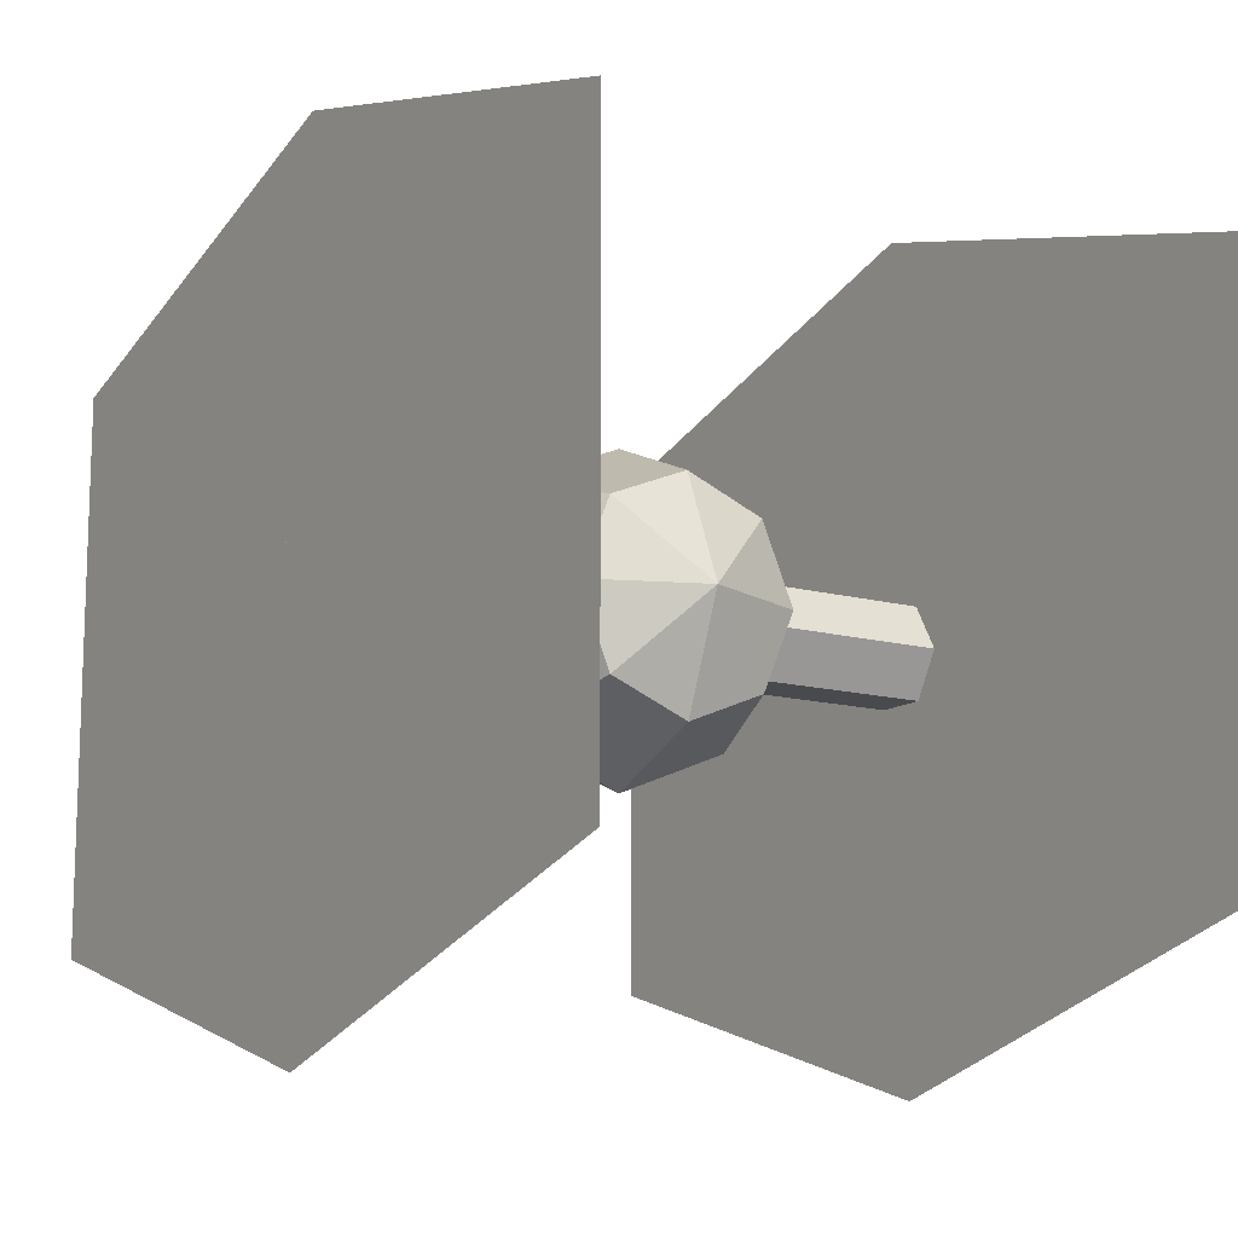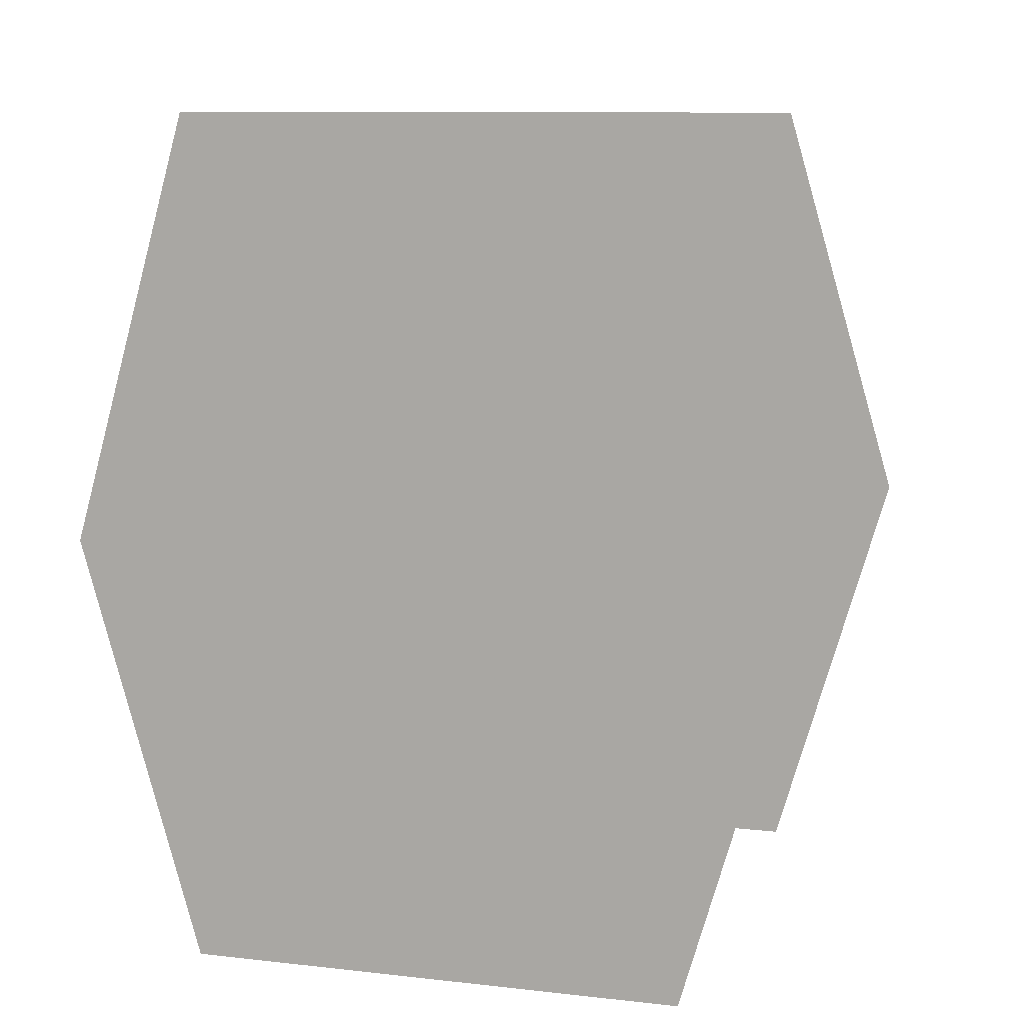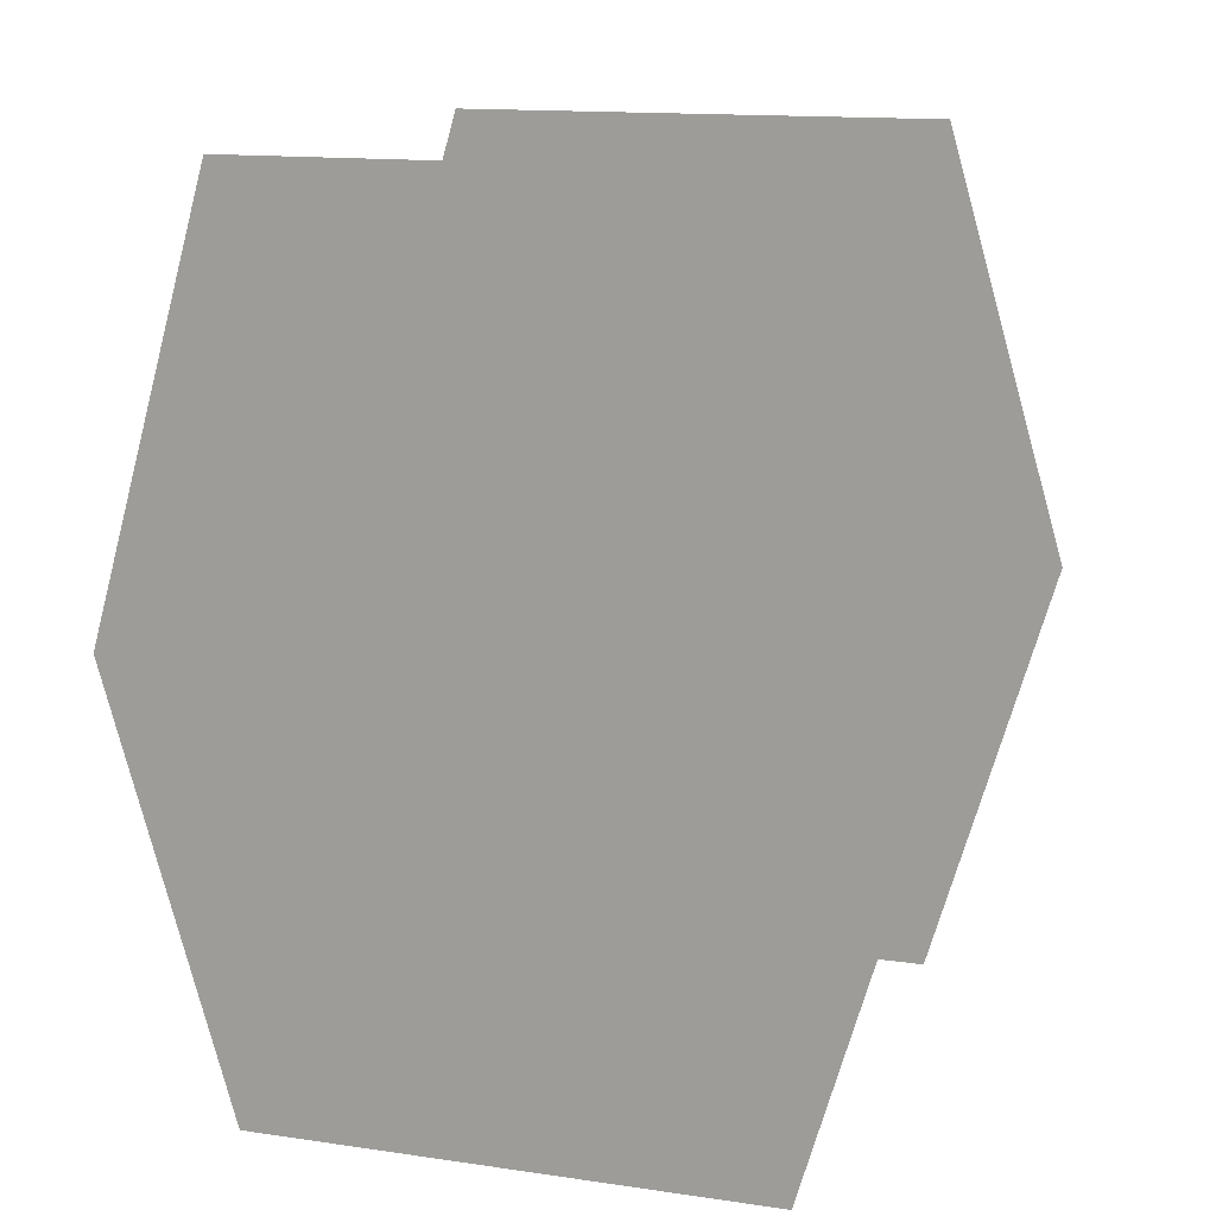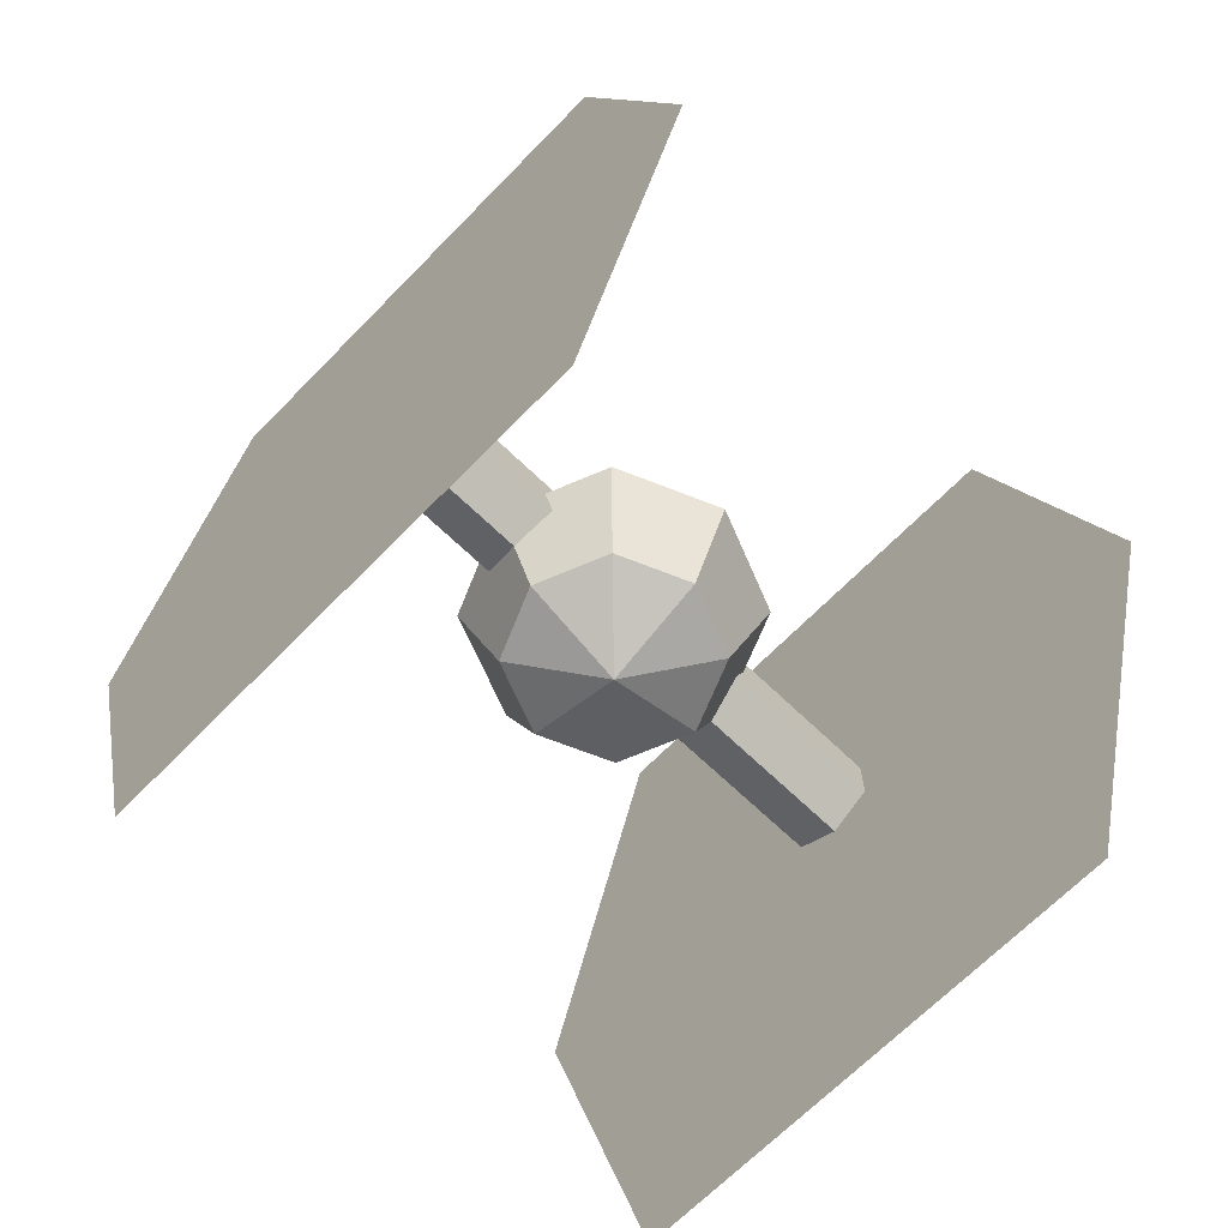
<metadata>
{"format":"obj","ext":"obj","renderer":"f3d","projection":"perspective","resolution":1024,"background":"white","views":[{"elev":-12.9,"azim":-32.2,"up":"+Z"},{"elev":9.9,"azim":106.2,"up":"+Y"},{"elev":14.4,"azim":107.6,"up":"+Y"},{"elev":-66.6,"azim":135.8,"up":"+Y"}]}
</metadata>
<code>
v -0.6624 0.1104 -7.7e-05
v 0.6625 0.1104 -7.7e-05
v -0.6624 0.0552 -0.09569
v 0.6625 0.0552 -0.09569
v -0.6624 -0.0552 -0.09569
v 0.6625 -0.0552 -0.09569
v -0.6624 -0.1104 -7.7e-05
v 0.6625 -0.1104 -7.7e-05
v -0.6624 -0.0552 0.09554
v 0.6625 -0.0552 0.09554
v -0.6624 0.0552 0.09554
v 0.6625 0.0552 0.09554
v -0.235 0.235 0.000121
v -0.3324 0 0.000121
v -0.235 -0.235 0.000121
v 0 -0.3324 0.000121
v -0.1662 0.235 -0.1661
v -0.235 0 -0.2349
v -0.1662 -0.235 -0.1661
v 0 0.235 -0.2349
v 0 -0 -0.3322
v 0 -0.235 -0.2349
v 0.1662 0.235 -0.1661
v 0.235 0 -0.2349
v 0.1662 -0.235 -0.1661
v 0.235 0.235 0.000121
v 0.3324 0 0.000121
v 0.235 -0.235 0.000121
v 0.1662 0.235 0.1663
v 0.235 0 0.2351
v 0.1662 -0.235 0.1663
v 0 0.235 0.2351
v 0 0 0.3325
v 0 -0.235 0.2351
v 0 0.3324 0.000121
v -0.1662 0.235 0.1663
v -0.235 0 0.2351
v -0.1662 -0.235 0.1663
v 0.6625 1 -0.5842
v 0.6625 1 0.5899
v 0.6625 -0 0.8745
v 0.6624 -1 0.5899
v 0.6624 -1 -0.5842
v 0.6624 -0 -0.8743
v 0.6625 -0 0.005568
v -0.6624 1 -0.5842
v -0.6624 1 0.5845
v -0.6624 -0 0.8745
v -0.6625 -1 0.5845
v -0.6625 -1 -0.5842
v -0.6625 -0 -0.8743
v -0.6624 -0 0.000121
v -0.6624 1 0.000121
v -0.6624 0.5 0.7295
v -0.6625 -0.5 0.7295
v -0.6625 -1 0.000121
v -0.6625 -0.5 -0.7292
v -0.6624 0.5 -0.7292
v -0.6625 -0.5 -0.2921
v -0.6624 0.5 0.2923
v -0.6625 -0.5 0.2923
v -0.6624 0.5 -0.2921
v -0.6625 -0 -0.4371
v -0.6624 -0 0.4373
v -0.6625 0 0.000121
v -0.6625 -0 0.000121
v -0.6625 0 0.000121
v -0.6624 1 -0.2921
v -0.6624 0.75 0.657
v -0.6624 -0.25 0.802
v -0.6625 -1 0.2923
v -0.6625 -0.75 -0.6567
v -0.6625 0.25 -0.8018
v -0.6625 -0.75 -0.4382
v -0.6624 0.25 0.1462
v -0.6625 -0.75 0.4384
v -0.6624 0.25 -0.146
v -0.6625 -0 -0.2185
v -0.6624 -0 0.2187
v -0.6625 -0.5 0.2923
v -0.6625 -0 -0.4371
v -0.6625 -0.5 -0.2921
v -0.6624 1 0.2923
v -0.6624 0.25 0.802
v -0.6625 -0.75 0.657
v -0.6625 -1 -0.2921
v -0.6625 -0.25 -0.8018
v -0.6624 0.75 -0.6567
v -0.6625 -0.25 -0.146
v -0.6624 0.75 0.4384
v -0.6625 -0.25 0.1462
v -0.6624 0.75 -0.4382
v -0.6625 -0 -0.6557
v -0.6624 -0 0.6559
v -0.6624 0.5 -0.2921
v -0.6624 -0 0.4373
v -0.6624 0.5 0.2923
v -0.6625 -0.25 0.3648
v -0.6625 -0.5 0.5109
v -0.6624 -0.25 0.5834
v -0.6624 0.25 -0.3646
v -0.6624 0.5 -0.5107
v -0.6625 0.25 -0.5832
v -0.6624 0.5 0.000121
v -0.6624 0.75 0.1462
v -0.6624 0.75 -0.146
v -0.6624 0.25 0.3648
v -0.6624 0.25 0.5834
v -0.6624 0.5 0.5109
v -0.6625 -0.75 -0.146
v -0.6625 -0.75 0.1462
v -0.6625 -0.5 0.000121
v -0.6625 -0.25 -0.3646
v -0.6625 -0.25 -0.5832
v -0.6625 -0.5 -0.5107
v 0.6625 1 0.002845
v 0.6625 0.5 0.7322
v 0.6625 -0.5 0.7322
v 0.6624 -1 0.002845
v 0.6624 -0.5 -0.7292
v 0.6625 0.5 -0.7292
v 0.6624 -0.5 0.2978
v 0.6625 0.5 -0.2893
v 0.6625 -0 -0.4343
v 0.6625 -0 0.44
v 0.6624 -0.5 -0.2893
v 0.6625 0.5 0.2978
v 0.6625 0 0.002845
v 0.6625 0 0.002845
v 0.6625 -0 0.000121
v 0.6625 1 -0.2907
v 0.6625 0.75 0.6611
v 0.6625 -0.25 0.8034
v 0.6624 -1 0.2964
v 0.6624 -0.75 -0.6567
v 0.6625 0.25 -0.8018
v 0.6624 -0.75 0.4438
v 0.6625 0.25 -0.1419
v 0.6625 -0 -0.2144
v 0.6625 -0 0.6573
v 0.6624 -0.25 -0.1419
v 0.6625 0.25 0.1517
v 0.6625 0.5 0.2964
v 0.6624 -0.5 0.2964
v 0.6625 -0 -0.4371
v 0.6625 1 0.2964
v 0.6625 0.25 0.8034
v 0.6624 -0.75 0.6611
v 0.6624 -1 -0.2907
v 0.6624 -0.25 -0.8018
v 0.6625 0.75 -0.6567
v 0.6625 -0.25 0.1517
v 0.6625 0.75 -0.4368
v 0.6624 -0 -0.6543
v 0.6625 -0 0.2228
v 0.6624 -0.75 -0.4368
v 0.6625 0.75 0.4438
v 0.6624 -0.5 -0.2907
v 0.6625 0.5 -0.2907
v 0.6625 -0 0.4373
v 0.6625 0.25 0.1503
v 0.6624 -0.25 -0.1432
v 0.6625 -0 0.004207
v 0.6625 0.25 0.3689
v 0.6625 0.25 0.5861
v 0.6625 0.5 0.515
v 0.6624 -0.25 -0.3618
v 0.6624 -0.25 -0.5818
v 0.6624 -0.5 -0.5093
v 0.6625 0.5 0.004207
v 0.6625 0.75 0.1503
v 0.6625 0.75 -0.1432
v 0.6625 0.25 -0.3618
v 0.6625 0.5 -0.5093
v 0.6625 0.25 -0.5818
v 0.6624 -0.5 0.515
v 0.6625 -0.25 0.5861
v 0.6625 -0.25 0.3689
v 0.6624 -0.5 0.004207
v 0.6624 -0.75 -0.1432
v 0.6624 -0.75 0.1503
v 0 -0.0552 0.09554
v -0.3312 -0.0552 0.09554
v 0.3312 -0.0552 0.09554
v 0 0.1104 -7.7e-05
v 0 0.0552 -0.09569
v 0 -0.0552 -0.09569
v 0 -0.1104 -7.7e-05
v 0 0.0552 0.09554
v -0.6624 0.08281 -0.04788
v 0.6625 0.08281 -0.04788
v 0.3312 0.1104 -7.7e-05
v -0.3312 0.0552 -0.09569
v -0.6624 0 -0.09569
v 0.6625 -0 -0.09569
v -0.3312 -0.0552 -0.09569
v -0.6624 -0.08281 -0.04788
v 0.6625 -0.08281 -0.04788
v -0.3312 -0.1104 -7.7e-05
v -0.3312 0.0552 0.09554
v -0.6624 0.08281 0.04773
v 0.6625 0.08281 0.04773
v -0.3312 0.1104 -7.7e-05
v 0.3312 0.0552 -0.09569
v 0.3312 -0.0552 -0.09569
v 0.3312 -0.1104 -7.7e-05
v 0.3312 0.0552 0.09554
v 0 0.08281 0.04773
v 0 -0.08281 -0.04788
v 0 0 -0.09569
v 0 0.08281 -0.04788
v -0.3312 0.08281 -0.04788
v -0.3312 0 -0.09569
v -0.3312 -0.08281 -0.04788
v -0.3312 0.08281 0.04773
v 0.3312 0.08281 0.04773
v 0.3312 -0.08281 -0.04788
v 0.3312 0 -0.09569
v 0.3312 0.08281 -0.04788
v 0.1175 0 0.2838
v -0.1175 0 0.2838
v 0.1175 0 0.4838
v -0.1175 0 0.4838
v -0.6624 0.069 -0.07179
v 0.6625 0.09661 -0.02398
v 0.4968 0.1104 -7.7e-05
v -0.4968 0.0552 -0.09569
v -0.6624 -0.0276 -0.09569
v 0.6625 0.0276 -0.09569
v -0.4968 -0.0552 -0.09569
v -0.6624 -0.09661 -0.02398
v 0.6625 -0.069 -0.07179
v -0.4968 -0.1104 -7.7e-05
v -0.6624 -0.08281 0.04773
v 0.6625 -0.08281 0.04773
v -0.4968 -0.0552 0.09554
v -0.6624 0 0.09554
v 0.6625 0 0.09554
v -0.4968 0.0552 0.09554
v -0.6624 0.09661 0.02383
v 0.6625 0.069 0.07164
v 0.1656 -0.0552 0.09554
v -0.1656 -0.0552 0.09554
v 0.4968 -0.0552 0.09554
v -0.1656 0.1104 -7.7e-05
v 0.1656 0.0552 -0.09569
v 0.1656 -0.0552 -0.09569
v 0.1656 -0.1104 -7.7e-05
v 0.1656 0.0552 0.09554
v 0 0.09661 0.02383
v 0 -0.09661 -0.02398
v 0 -0.0276 -0.09569
v 0 0.069 -0.07179
v -0.6624 0.09661 -0.02398
v 0.6625 0.069 -0.07179
v 0.1656 0.1104 -7.7e-05
v -0.1656 0.0552 -0.09569
v -0.6624 0.0276 -0.09569
v 0.6625 -0.0276 -0.09569
v -0.1656 -0.0552 -0.09569
v -0.6624 -0.069 -0.07179
v 0.6625 -0.09661 -0.02398
v -0.1656 -0.1104 -7.7e-05
v -0.1656 0.0552 0.09554
v -0.6624 0.069 0.07164
v 0.6625 0.09661 0.02383
v -0.4968 0.1104 -7.7e-05
v 0.4968 0.0552 -0.09569
v 0.4968 -0.0552 -0.09569
v 0.4968 -0.1104 -7.7e-05
v 0.4968 0.0552 0.09554
v 0 0.069 0.07164
v 0 -0.069 -0.07179
v 0 0.0276 -0.09569
v 0 0.09661 -0.02398
v -0.3312 0.069 -0.07179
v -0.3312 0.09661 -0.02398
v -0.4968 0.08281 -0.04788
v -0.1656 0.08281 -0.04788
v -0.3312 -0.0276 -0.09569
v -0.3312 0.0276 -0.09569
v -0.4968 0 -0.09569
v -0.1656 0 -0.09569
v -0.3312 -0.09661 -0.02398
v -0.3312 -0.069 -0.07179
v -0.4968 -0.08281 -0.04788
v -0.1656 -0.08281 -0.04788
v -0.3312 0.09661 0.02383
v -0.3312 0.069 0.07164
v -0.4968 0.08281 0.04773
v -0.1656 0.08281 0.04773
v 0.3312 0.09661 0.02383
v 0.3312 0.069 0.07164
v 0.1656 0.08281 0.04773
v 0.4968 0.08281 0.04773
v 0.3312 -0.09661 -0.02398
v 0.3312 -0.069 -0.07179
v 0.1656 -0.08281 -0.04788
v 0.4968 -0.08281 -0.04788
v 0.3312 -0.0276 -0.09569
v 0.3312 0.0276 -0.09569
v 0.1656 0 -0.09569
v 0.4968 0 -0.09569
v 0.3312 0.069 -0.07179
v 0.3312 0.09661 -0.02398
v 0.1656 0.08281 -0.04788
v 0.4968 0.08281 -0.04788
v 0.4968 0.09661 -0.02398
v 0.1656 0.09661 -0.02398
v 0.1656 0.069 -0.07179
v 0.4968 0.0276 -0.09569
v 0.1656 0.0276 -0.09569
v 0.1656 -0.0276 -0.09569
v 0.4968 -0.069 -0.07179
v 0.1656 -0.069 -0.07179
v 0.1656 -0.09661 -0.02398
v 0.4968 0.069 0.07164
v 0.1656 0.069 0.07164
v 0.1656 0.09661 0.02383
v -0.1656 0.069 0.07164
v -0.4968 0.069 0.07164
v -0.4968 0.09661 0.02383
v -0.1656 -0.069 -0.07179
v -0.4968 -0.069 -0.07179
v -0.4968 -0.09661 -0.02398
v -0.1656 0.0276 -0.09569
v -0.4968 0.0276 -0.09569
v -0.4968 -0.0276 -0.09569
v -0.1656 0.09661 -0.02398
v -0.4968 0.09661 -0.02398
v -0.4968 0.069 -0.07179
v -0.1656 0.069 -0.07179
v -0.1656 -0.0276 -0.09569
v -0.1656 -0.09661 -0.02398
v -0.1656 0.09661 0.02383
v 0.4968 0.09661 0.02383
v 0.4968 -0.09661 -0.02398
v 0.4968 -0.0276 -0.09569
v 0.4968 0.069 -0.07179
f 339 255 4 268
f 338 259 6 269
f 337 262 8 270
f 7 233 199 263 188 248 206 270 8 235 10 244 184 242 182 243 183 236 9 234
f 4 255 191 225 2 266 202 241 12 238 10 235 8 262 198 232 6 259 195 229
f 9 236 183 243 182 242 184 244 10 238 12 271 207 249 189 264 200 239 11 237
f 336 266 2 226
f 1 254 190 224 3 258 194 228 5 261 197 231 7 234 9 237 11 265 201 240
f 15 14 18 19
f 13 35 17
f 16 15 19
f 14 13 17 18
f 16 19 22
f 18 17 20 21
f 19 18 21 22
f 17 35 20
f 20 35 23
f 16 22 25
f 21 20 23 24
f 22 21 24 25
f 25 24 27 28
f 23 35 26
f 16 25 28
f 24 23 26 27
f 28 27 30 31
f 26 35 29
f 16 28 31
f 27 26 29 30
f 31 30 220 33 34
f 29 35 32
f 16 31 34
f 30 29 32 33 220
f 34 33 221 37 38
f 32 35 36
f 16 34 38
f 33 32 36 37 221
f 38 37 14 15
f 36 35 13
f 16 38 15
f 37 36 13 14
f 43 149 156
f 41 140 133
f 39 151 153
f 40 146 157
f 44 150 154
f 41 147 140
f 43 156 158
f 51 87 93
f 49 76 71
f 48 84 94
f 47 83 90
f 46 88 92
f 49 85 76
f 61 98 91
f 61 99 98
f 55 70 100
f 62 101 77
f 62 102 101
f 58 73 103
f 60 104 75
f 60 105 104
f 53 68 106
f 64 107 79
f 64 108 107
f 54 69 109
f 56 110 86
f 56 111 110
f 61 91 112
f 63 113 78
f 63 114 113
f 57 72 115
f 115 74 59
f 115 72 74
f 72 50 74
f 113 115 59
f 113 114 115
f 114 57 115
f 78 89 52
f 78 113 89
f 113 59 89
f 112 89 59
f 112 91 89
f 91 52 89
f 110 112 59
f 110 111 112
f 111 61 112
f 86 74 50
f 86 110 74
f 110 59 74
f 109 90 60
f 109 69 90
f 69 47 90
f 107 109 60
f 107 108 109
f 108 54 109
f 79 75 52
f 79 107 75
f 107 60 75
f 106 92 62
f 106 68 92
f 68 46 92
f 104 106 62
f 104 105 106
f 105 53 106
f 75 77 52
f 75 104 77
f 104 62 77
f 103 93 63
f 103 73 93
f 73 51 93
f 101 103 63
f 101 102 103
f 102 58 103
f 77 78 52
f 77 101 78
f 101 63 78
f 100 94 64
f 100 70 94
f 70 48 94
f 98 100 64
f 98 99 100
f 99 55 100
f 91 79 52
f 91 98 79
f 98 64 79
f 76 99 61
f 76 85 99
f 85 55 99
f 92 102 62
f 92 88 102
f 88 58 102
f 90 105 60
f 90 83 105
f 83 53 105
f 94 108 64
f 94 84 108
f 84 54 108
f 71 111 56
f 71 76 111
f 76 61 111
f 93 114 63
f 93 87 114
f 87 57 114
f 128 161 143
f 128 162 161
f 126 141 163
f 125 164 155
f 125 165 164
f 117 132 166
f 124 167 139
f 124 168 167
f 120 135 169
f 127 170 142
f 127 171 170
f 116 131 172
f 123 173 138
f 123 174 173
f 121 136 175
f 118 176 148
f 118 177 176
f 125 155 178
f 126 179 141
f 126 180 179
f 119 134 181
f 181 137 122
f 181 134 137
f 134 42 137
f 179 181 122
f 179 180 181
f 180 119 181
f 141 152 45
f 141 179 152
f 179 122 152
f 178 152 122
f 178 155 152
f 155 45 152
f 176 178 122
f 176 177 178
f 177 125 178
f 148 137 42
f 148 176 137
f 176 122 137
f 175 154 124
f 175 136 154
f 136 44 154
f 173 175 124
f 173 174 175
f 174 121 175
f 138 139 45
f 138 173 139
f 173 124 139
f 172 153 123
f 172 131 153
f 131 39 153
f 170 172 123
f 170 171 172
f 171 116 172
f 142 138 45
f 142 170 138
f 170 123 138
f 169 156 126
f 169 135 156
f 135 43 156
f 167 169 126
f 167 168 169
f 168 120 169
f 139 141 45
f 139 167 141
f 167 126 141
f 166 157 127
f 166 132 157
f 132 40 157
f 164 166 127
f 164 165 166
f 165 117 166
f 155 142 45
f 155 164 142
f 164 127 142
f 163 142 127
f 163 141 142
f 141 45 142
f 161 163 127
f 161 162 163
f 162 126 163
f 143 157 40
f 143 161 157
f 161 127 157
f 158 162 128
f 158 156 162
f 156 126 162
f 140 165 125
f 140 147 165
f 147 117 165
f 154 168 124
f 154 150 168
f 150 120 168
f 157 171 127
f 157 146 171
f 146 116 171
f 153 174 123
f 153 151 174
f 151 121 174
f 133 177 118
f 133 140 177
f 140 125 177
f 156 180 126
f 156 149 180
f 149 119 180
f 335 250 185 245
f 334 251 188 263
f 333 252 187 260
f 332 253 186 257
f 331 276 193 227
f 330 277 212 278
f 329 275 211 279
f 328 280 196 230
f 327 281 213 282
f 326 274 210 283
f 325 284 199 233
f 324 285 214 286
f 323 273 209 287
f 322 288 203 267
f 321 289 215 290
f 320 272 208 291
f 319 292 192 256
f 318 293 216 294
f 317 241 202 295
f 316 296 206 248
f 315 297 217 298
f 314 232 198 299
f 313 300 205 247
f 312 301 218 302
f 311 229 195 303
f 310 304 204 246
f 309 305 219 306
f 308 225 191 307
f 305 308 307 219
f 192 226 308 305
f 226 2 225 308
f 275 309 306 211
f 185 256 309 275
f 256 192 305 309
f 253 310 246 186
f 211 306 310 253
f 306 219 304 310
f 301 311 303 218
f 204 268 311 301
f 268 4 229 311
f 274 312 302 210
f 186 246 312 274
f 246 204 301 312
f 252 313 247 187
f 210 302 313 252
f 302 218 300 313
f 297 314 299 217
f 205 269 314 297
f 269 6 232 314
f 273 315 298 209
f 187 247 315 273
f 247 205 297 315
f 251 316 248 188
f 209 298 316 251
f 298 217 296 316
f 293 317 295 216
f 207 271 317 293
f 271 12 241 317
f 272 318 294 208
f 189 249 318 272
f 249 207 293 318
f 250 319 256 185
f 208 294 319 250
f 294 216 292 319
f 289 320 291 215
f 200 264 320 289
f 264 189 272 320
f 265 321 290 201
f 11 239 321 265
f 239 200 289 321
f 240 322 267 1
f 201 290 322 240
f 290 215 288 322
f 285 323 287 214
f 196 260 323 285
f 260 187 273 323
f 261 324 286 197
f 5 230 324 261
f 230 196 285 324
f 231 325 233 7
f 197 286 325 231
f 286 214 284 325
f 281 326 283 213
f 193 257 326 281
f 257 186 274 326
f 258 327 282 194
f 3 227 327 258
f 227 193 281 327
f 228 328 230 5
f 194 282 328 228
f 282 213 280 328
f 277 329 279 212
f 203 245 329 277
f 245 185 275 329
f 254 330 278 190
f 1 267 330 254
f 267 203 277 330
f 224 331 227 3
f 190 278 331 224
f 278 212 276 331
f 276 332 257 193
f 212 279 332 276
f 279 211 253 332
f 280 333 260 196
f 213 283 333 280
f 283 210 252 333
f 284 334 263 199
f 214 287 334 284
f 287 209 251 334
f 288 335 245 203
f 215 291 335 288
f 291 208 250 335
f 292 336 226 192
f 216 295 336 292
f 295 202 266 336
f 296 337 270 206
f 217 299 337 296
f 299 198 262 337
f 300 338 269 205
f 218 303 338 300
f 303 195 259 338
f 304 339 268 204
f 219 307 339 304
f 307 191 255 339

</code>
